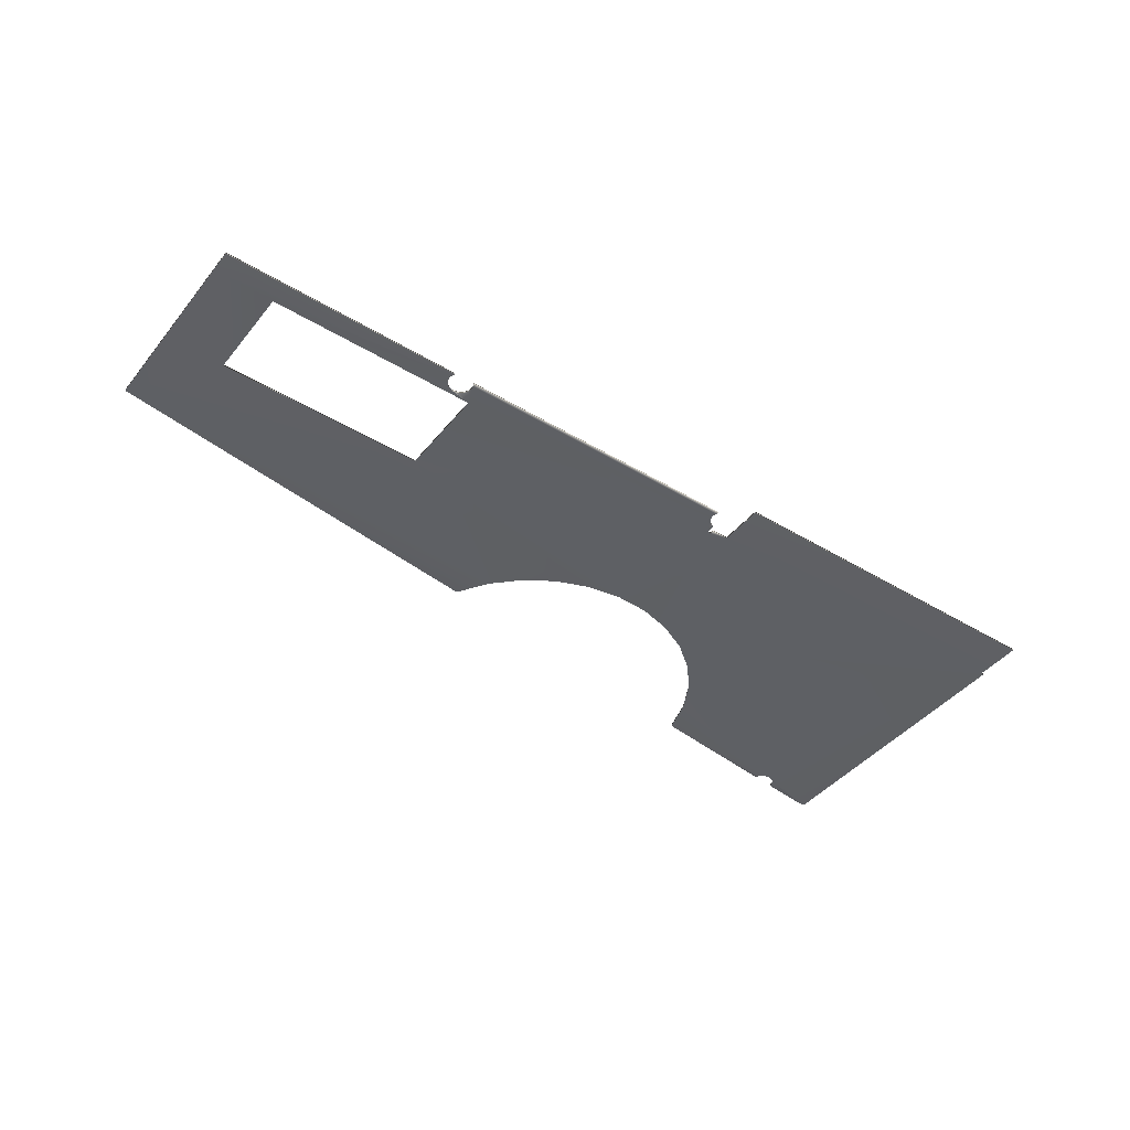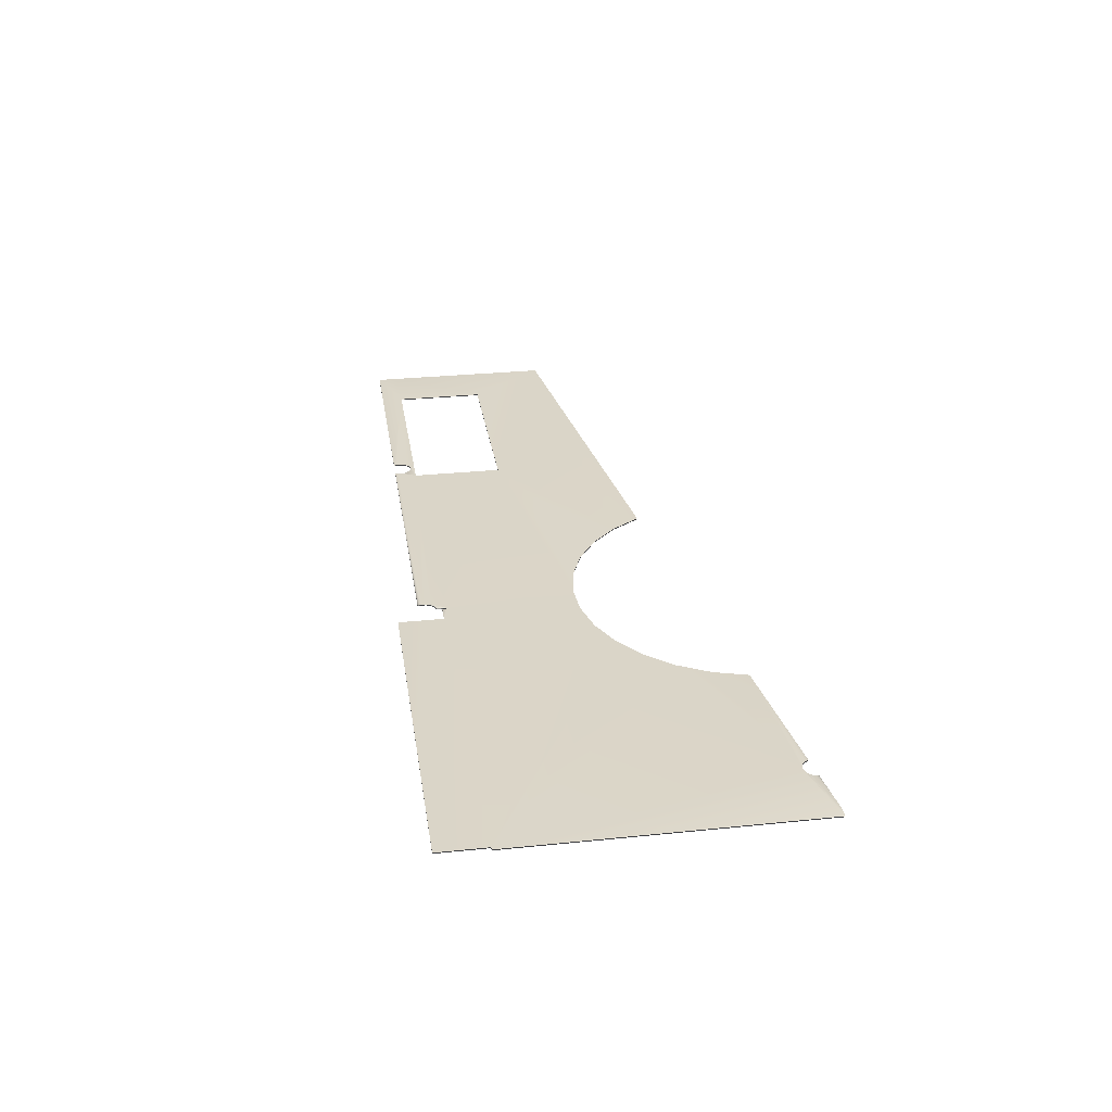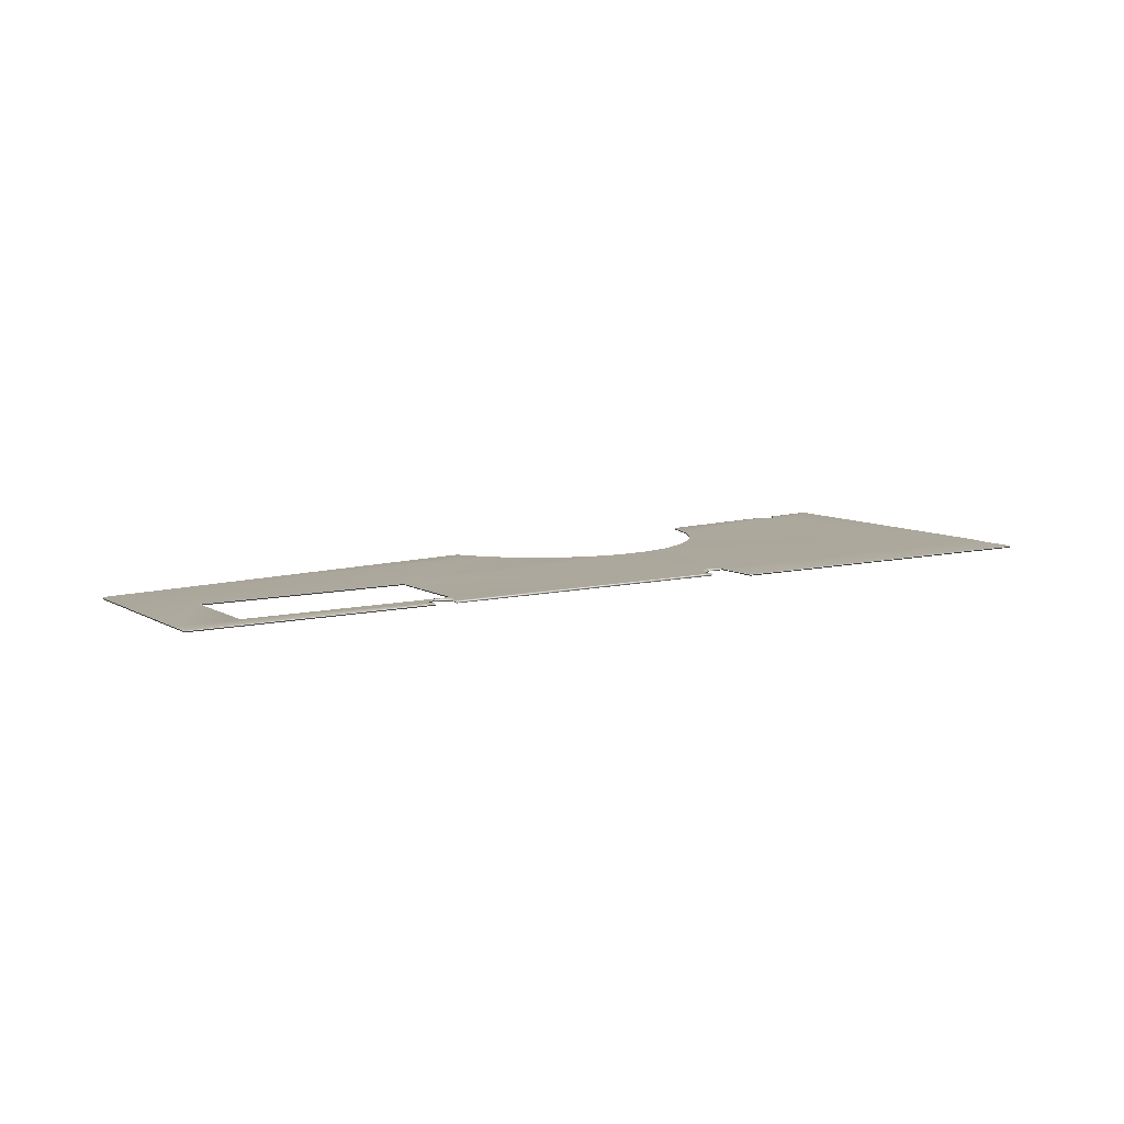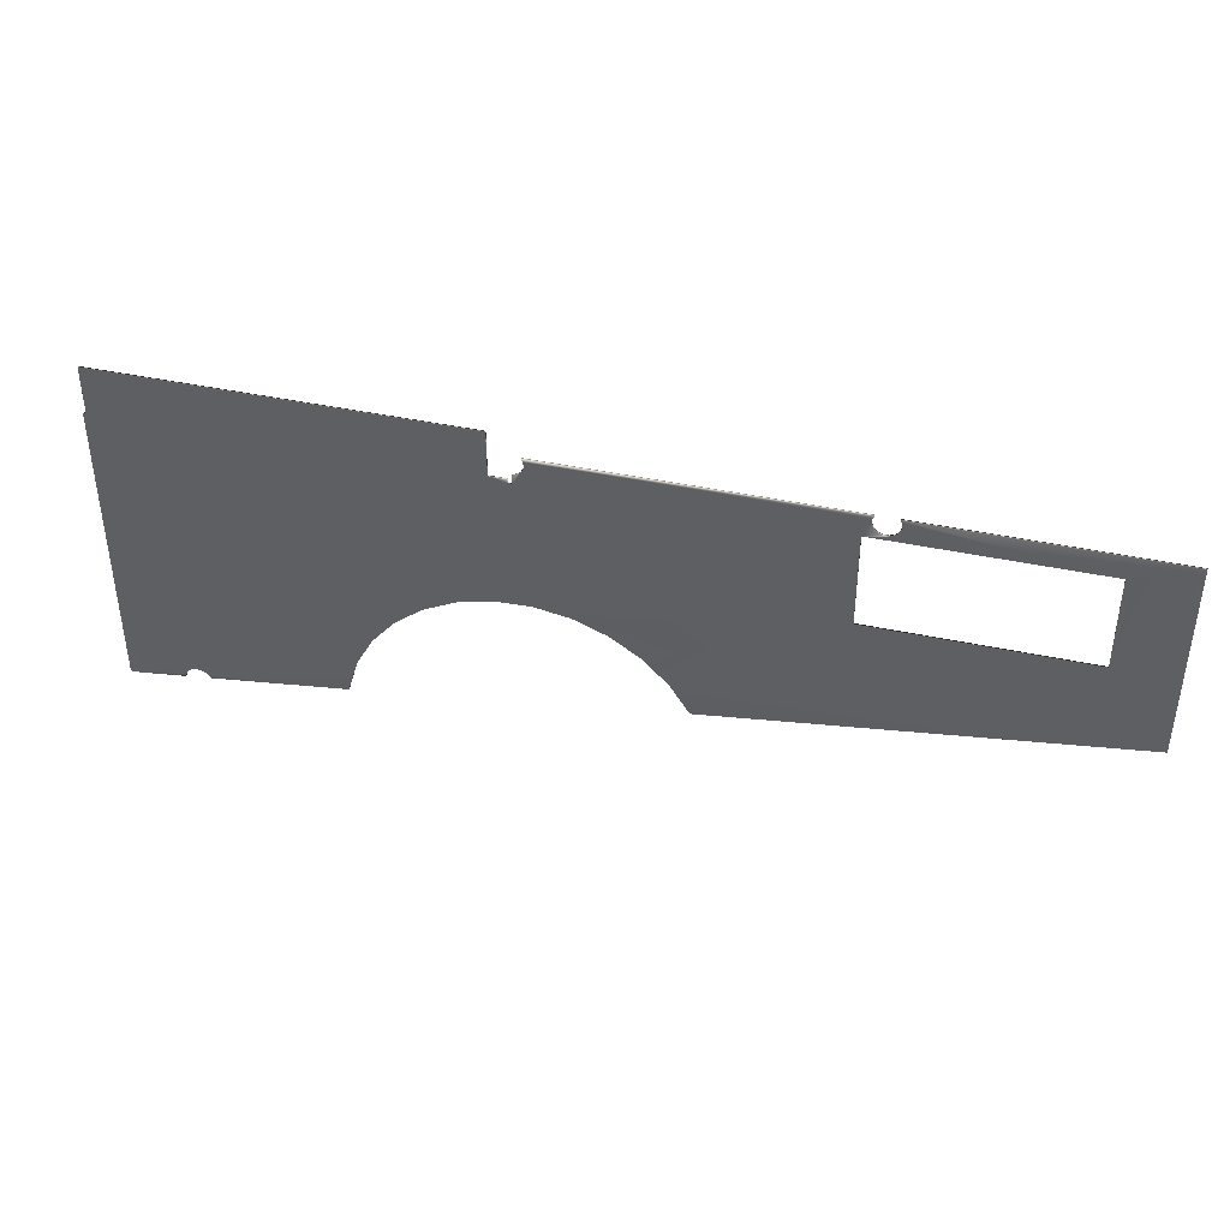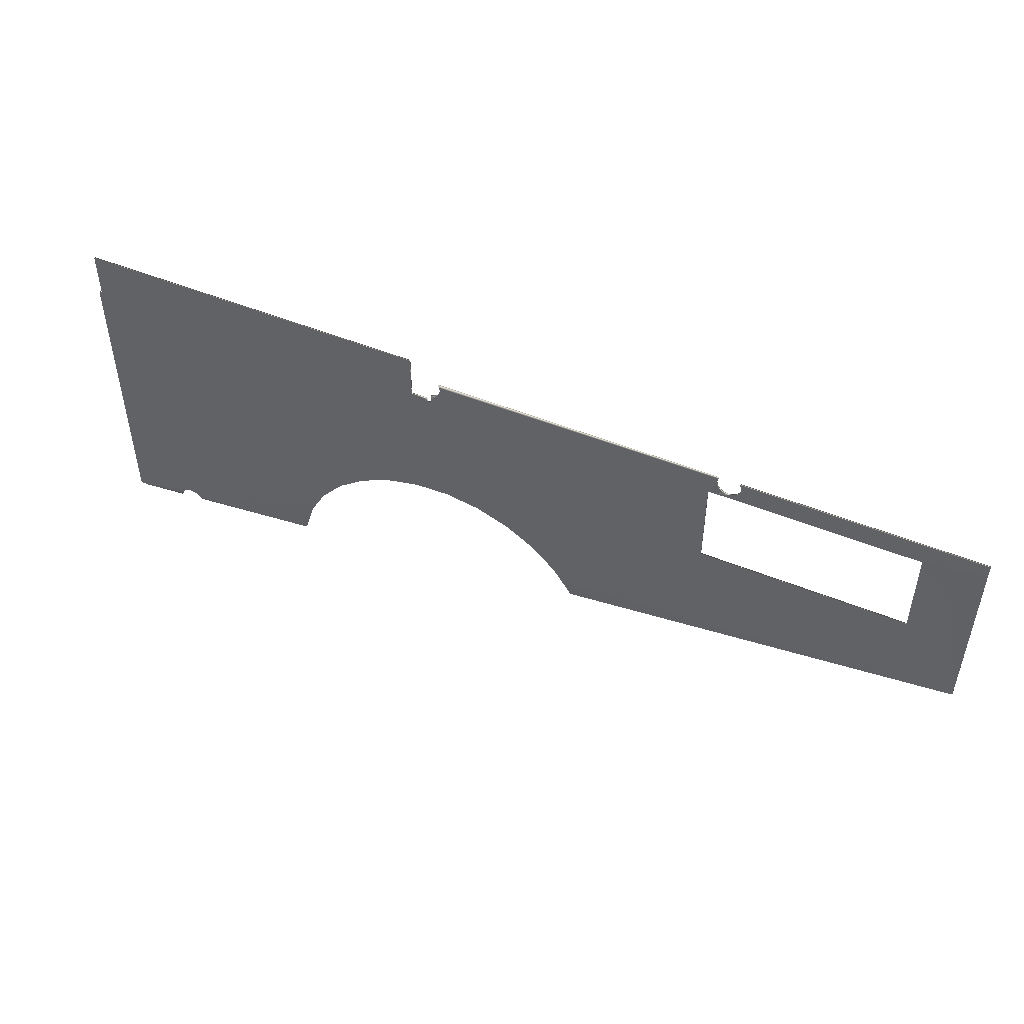
<metadata>
{"format":"obj","ext":"obj","renderer":"f3d","projection":"perspective","resolution":1024,"background":"white","views":[{"elev":-43.0,"azim":-35.7,"up":"+Y"},{"elev":29.5,"azim":81.4,"up":"+Y"},{"elev":8.6,"azim":-33.2,"up":"+Y"},{"elev":40.7,"azim":-165.1,"up":"+Z"},{"elev":49.2,"azim":-155.5,"up":"+Z"}]}
</metadata>
<code>
v -39.06 12.02 123.8
v -39.06 11.83 123.8
v -39.06 12.02 140.6
v -39.06 11.83 140.6
v -39.06 12.02 142.6
v -39.06 11.83 142.6
v -16.21 12.02 142.6
v -16.21 11.83 142.6
v 14.6 12.02 140
v 14.6 11.83 140
v 15 12.02 140
v 15 11.83 140
v 15 12.02 140.4
v 15 11.83 140.4
v 16.67 12.02 140.4
v 16.67 11.83 140.4
v 16.67 12.02 144.7
v 16.67 11.83 144.7
v 51.2 12.02 144.7
v 51.2 11.83 144.7
v 51.2 12.02 140.1
v 51.2 11.83 140.1
v 51.49 12.02 140.1
v 51.49 11.83 140.1
v 51.49 12.02 111.6
v 51.49 11.83 111.6
v 50.59 12.02 111.6
v 50.59 11.83 111.6
v 46.04 12.02 112.2
v 46.04 11.83 112.2
v -13.32 12.02 131.5
v -13.32 11.83 131.5
v -13.32 12.02 140.5
v -13.32 11.83 140.5
v -14.19 11.83 142.6
v -14.19 12.02 142.6
v -14.07 11.83 142.3
v -14.07 12.02 142.3
v -14.03 11.83 142
v -14.03 12.02 142
v -14.07 11.83 141.7
v -14.07 12.02 141.7
v -14.19 11.83 141.4
v -14.19 12.02 141.4
v -14.38 11.83 141.2
v -14.38 12.02 141.2
v -14.62 11.83 141
v -14.62 12.02 141
v -14.9 11.83 140.9
v -14.9 12.02 140.9
v -15.2 11.83 140.9
v -15.2 12.02 140.9
v -15.5 11.83 140.9
v -15.5 12.02 140.9
v -15.78 11.83 141
v -15.78 12.02 141
v -16.03 11.83 141.2
v -16.03 12.02 141.2
v -16.21 11.83 141.4
v -16.21 12.02 141.4
v -16.33 11.83 141.7
v -16.33 12.02 141.7
v -16.37 11.83 142
v -16.37 12.02 142
v -16.33 11.83 142.3
v -16.33 12.02 142.3
v 13.79 12.02 142.6
v 13.79 11.83 142.6
v 14.6 12.02 140.9
v 14.6 11.83 140.9
v -0.3051 11.83 118.7
v -0.3051 12.02 118.7
v 1.547 11.83 121.5
v 1.547 12.02 121.5
v 3.938 11.83 123.9
v 3.938 12.02 123.9
v 6.767 11.83 125.8
v 6.767 12.02 125.8
v 9.914 11.83 127
v 9.914 12.02 127
v 13.25 11.83 127.5
v 13.25 12.02 127.5
v 16.62 11.83 127.4
v 16.62 12.02 127.4
v 19.9 11.83 126.6
v 19.9 12.02 126.6
v 22.93 11.83 125.1
v 22.93 12.02 125.1
v 25.6 11.83 123
v 25.6 12.02 123
v 27.79 11.83 120.5
v 27.79 12.02 120.5
v 29.4 11.83 117.5
v 29.4 12.02 117.5
v 30.37 11.83 114.2
v 30.37 12.02 114.2
v 43.64 12.02 112.5
v 43.79 12.02 112.8
v 43.99 12.02 113
v 44.24 12.02 113.1
v 44.52 12.02 113.2
v 44.81 12.02 113.3
v 45.11 12.02 113.2
v -33.36 12.02 131.5
v -33.36 12.02 140.5
v 13.63 12.02 142.1
v 13.68 12.02 142.4
v 13.66 12.02 141.8
v 13.74 12.02 141.5
v 13.89 12.02 141.3
v 14.09 12.02 141.1
v 14.33 12.02 141
v 45.63 12.02 113
v 45.39 12.02 113.1
v 45.97 12.02 112.5
v 45.83 12.02 112.7
v 43.64 11.83 112.5
v 43.79 11.83 112.8
v 43.99 11.83 113
v 44.24 11.83 113.1
v 44.52 11.83 113.2
v 44.81 11.83 113.3
v 45.11 11.83 113.2
v 45.39 11.83 113.1
v 45.63 11.83 113
v 45.83 11.83 112.7
v 45.97 11.83 112.5
v 13.89 11.83 141.3
v 13.74 11.83 141.5
v 14.33 11.83 141
v 14.09 11.83 141.1
v 13.66 11.83 141.8
v 13.63 11.83 142.1
v 13.68 11.83 142.4
v -33.36 11.83 140.5
v -33.36 11.83 131.5
f 1 2 3
f 3 2 4
f 3 4 5
f 5 4 6
f 5 6 7
f 7 6 8
f 9 10 11
f 11 10 12
f 11 12 13
f 13 12 14
f 13 14 15
f 15 14 16
f 15 16 17
f 17 16 18
f 17 18 19
f 19 18 20
f 19 20 21
f 21 20 22
f 21 22 23
f 23 22 24
f 23 24 25
f 25 24 26
f 25 26 27
f 27 26 28
f 27 28 29
f 29 28 30
f 31 32 33
f 33 32 34
f 35 36 37
f 37 36 38
f 37 38 39
f 39 38 40
f 39 40 41
f 41 40 42
f 41 42 43
f 43 42 44
f 43 44 45
f 45 44 46
f 45 46 47
f 47 46 48
f 47 48 49
f 49 48 50
f 49 50 51
f 51 50 52
f 51 52 53
f 53 52 54
f 53 54 55
f 55 54 56
f 55 56 57
f 57 56 58
f 57 58 59
f 59 58 60
f 59 60 61
f 61 60 62
f 61 62 63
f 63 62 64
f 63 64 65
f 65 64 66
f 65 66 8
f 8 66 7
f 36 35 67
f 67 35 68
f 69 70 9
f 9 70 10
f 71 72 73
f 73 72 74
f 73 74 75
f 75 74 76
f 75 76 77
f 77 76 78
f 77 78 79
f 79 78 80
f 79 80 81
f 81 80 82
f 81 82 83
f 83 82 84
f 83 84 85
f 85 84 86
f 85 86 87
f 87 86 88
f 87 88 89
f 89 88 90
f 89 90 91
f 91 90 92
f 91 92 93
f 93 92 94
f 93 94 95
f 95 94 96
f 97 96 98
f 98 96 99
f 99 96 100
f 100 96 101
f 101 96 94
f 101 94 102
f 102 94 92
f 102 92 103
f 103 92 23
f 103 23 25
f 92 90 23
f 23 90 88
f 23 88 21
f 21 88 86
f 21 86 15
f 15 86 84
f 15 84 11
f 11 84 82
f 11 82 9
f 9 82 31
f 9 31 33
f 82 80 31
f 31 80 78
f 31 78 76
f 76 74 31
f 31 74 1
f 31 1 104
f 104 1 3
f 104 3 105
f 105 3 5
f 105 5 7
f 74 72 1
f 7 66 105
f 105 66 64
f 105 64 62
f 62 60 105
f 105 60 58
f 105 58 56
f 56 54 105
f 105 54 33
f 33 54 52
f 33 52 50
f 50 48 33
f 33 48 46
f 33 46 44
f 44 42 33
f 33 42 40
f 33 40 106
f 106 40 38
f 106 38 107
f 107 38 36
f 107 36 67
f 106 108 33
f 33 108 109
f 33 109 110
f 33 110 9
f 9 110 111
f 9 111 112
f 112 69 9
f 11 13 15
f 17 19 15
f 15 19 21
f 27 113 25
f 25 113 114
f 25 114 103
f 29 115 27
f 27 115 116
f 27 116 113
f 72 71 1
f 1 71 2
f 97 117 96
f 96 117 95
f 117 118 95
f 95 118 119
f 95 119 120
f 120 121 95
f 95 121 93
f 93 121 122
f 93 122 91
f 91 122 123
f 91 123 24
f 24 123 26
f 26 123 124
f 26 124 125
f 26 125 28
f 28 125 126
f 28 126 127
f 127 30 28
f 22 87 24
f 24 87 89
f 24 89 91
f 20 16 22
f 22 16 85
f 22 85 87
f 20 18 16
f 14 12 16
f 16 12 83
f 16 83 85
f 83 12 81
f 81 12 10
f 81 10 32
f 32 10 34
f 34 10 128
f 34 128 129
f 70 130 10
f 10 130 131
f 10 131 128
f 129 132 34
f 34 132 133
f 34 133 39
f 39 133 37
f 37 133 134
f 37 134 35
f 35 134 68
f 39 41 34
f 34 41 43
f 34 43 45
f 45 47 34
f 34 47 49
f 34 49 51
f 51 53 34
f 34 53 135
f 135 53 55
f 135 55 57
f 57 59 135
f 135 59 61
f 135 61 63
f 63 65 135
f 135 65 8
f 135 8 6
f 6 4 135
f 135 4 136
f 136 4 2
f 136 2 32
f 32 2 73
f 32 73 75
f 2 71 73
f 75 77 32
f 32 77 79
f 32 79 81
f 70 69 130
f 130 69 112
f 130 112 131
f 131 112 111
f 131 111 128
f 128 111 110
f 128 110 129
f 129 110 109
f 129 109 132
f 132 109 108
f 132 108 133
f 133 108 106
f 133 106 134
f 134 106 107
f 134 107 68
f 68 107 67
f 104 136 31
f 31 136 32
f 33 34 105
f 105 34 135
f 105 135 104
f 104 135 136
f 117 97 118
f 118 97 98
f 118 98 99
f 118 99 119
f 119 99 100
f 119 100 120
f 120 100 101
f 120 101 121
f 121 101 102
f 121 102 122
f 122 102 103
f 122 103 123
f 123 103 114
f 123 114 124
f 124 114 113
f 124 113 125
f 125 113 116
f 125 116 126
f 126 116 115
f 126 115 127
f 127 115 30
f 30 115 29

</code>
